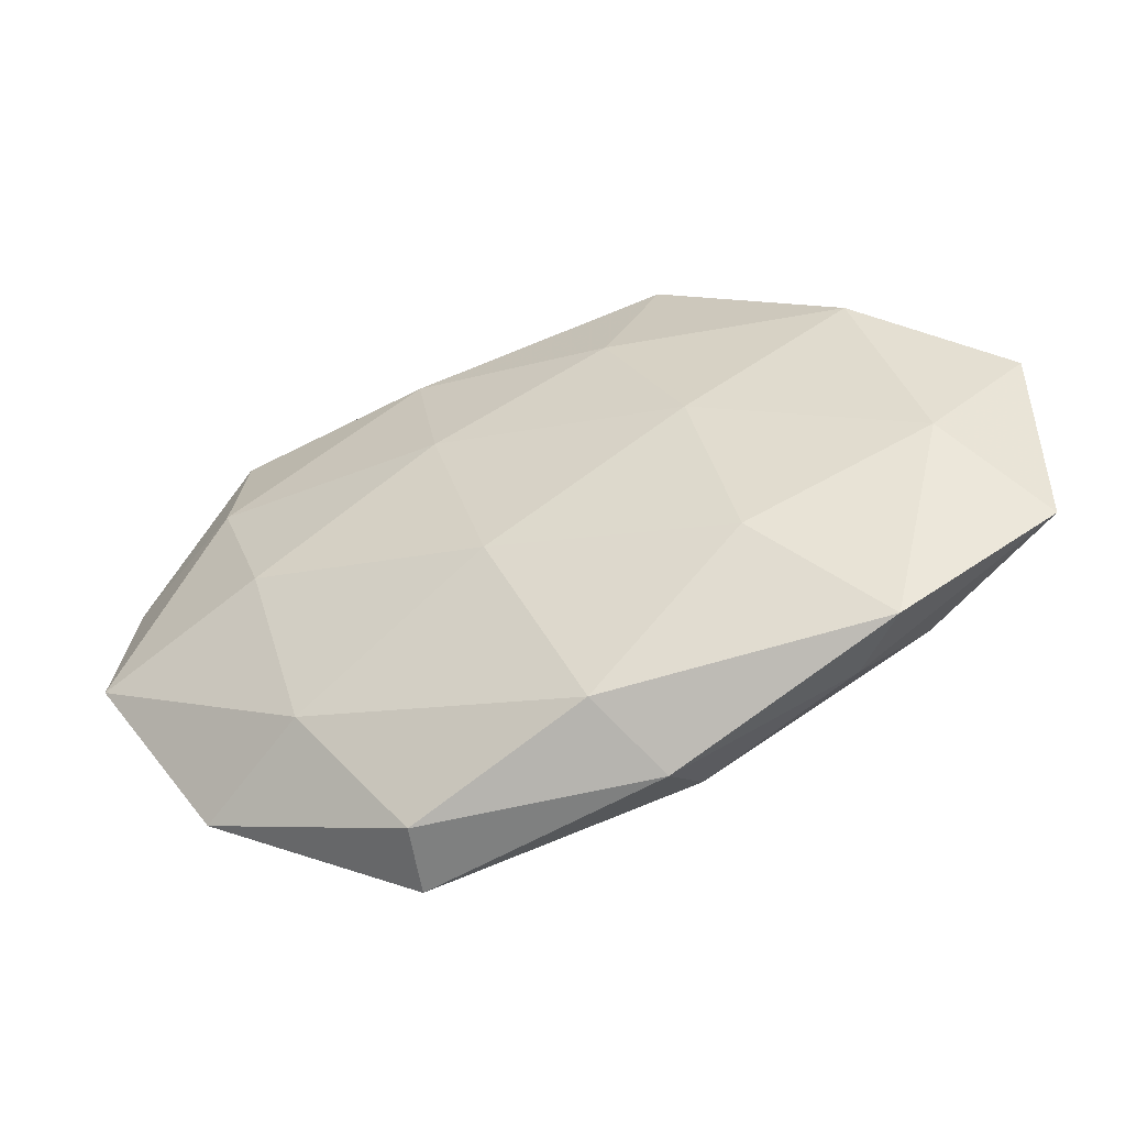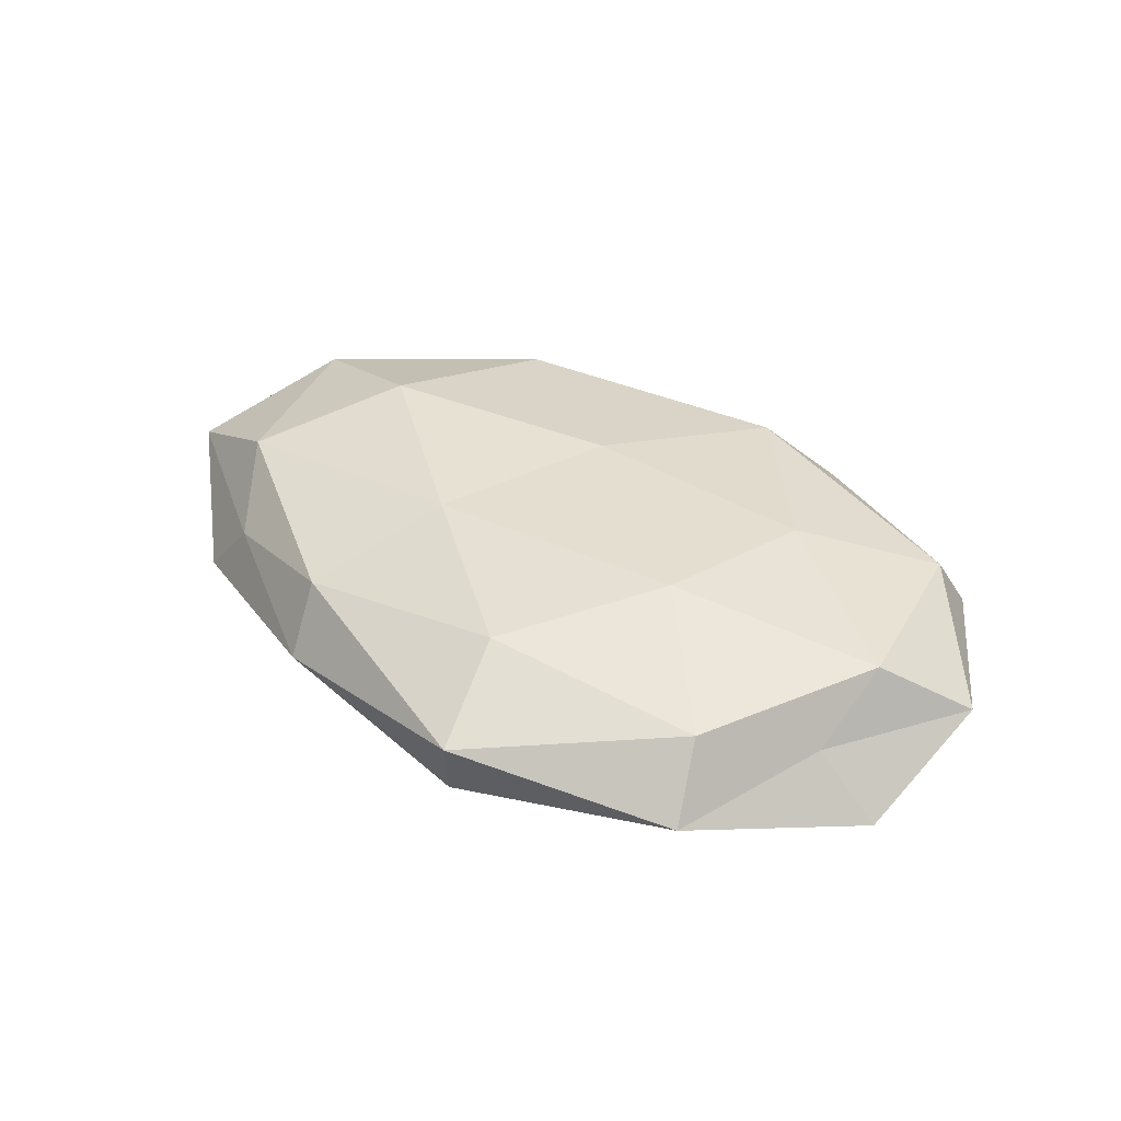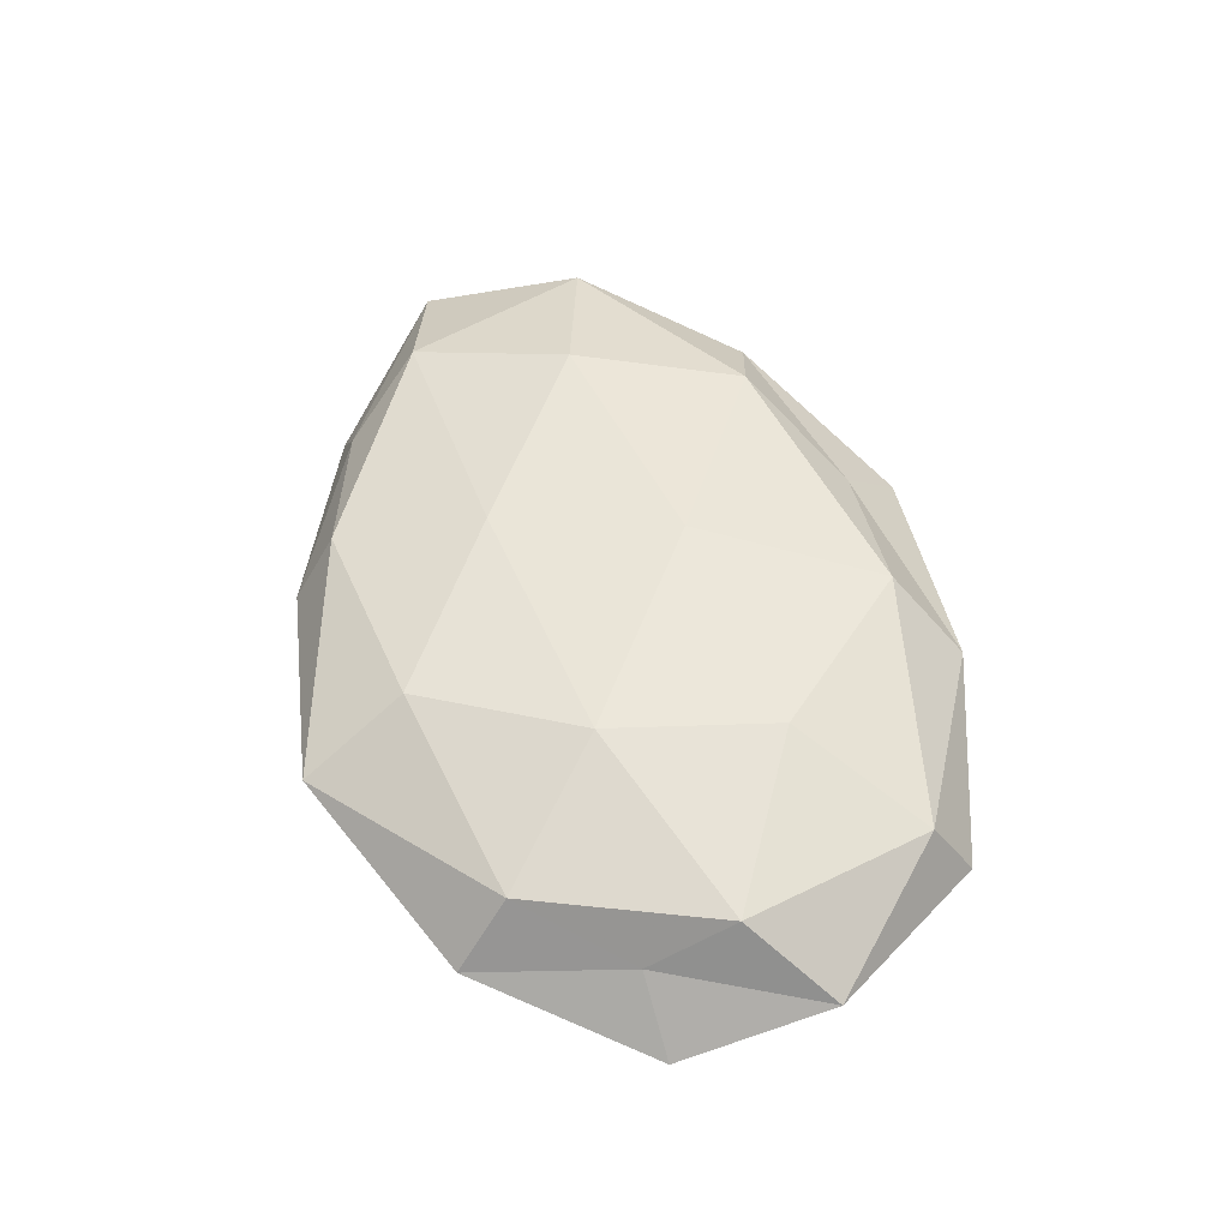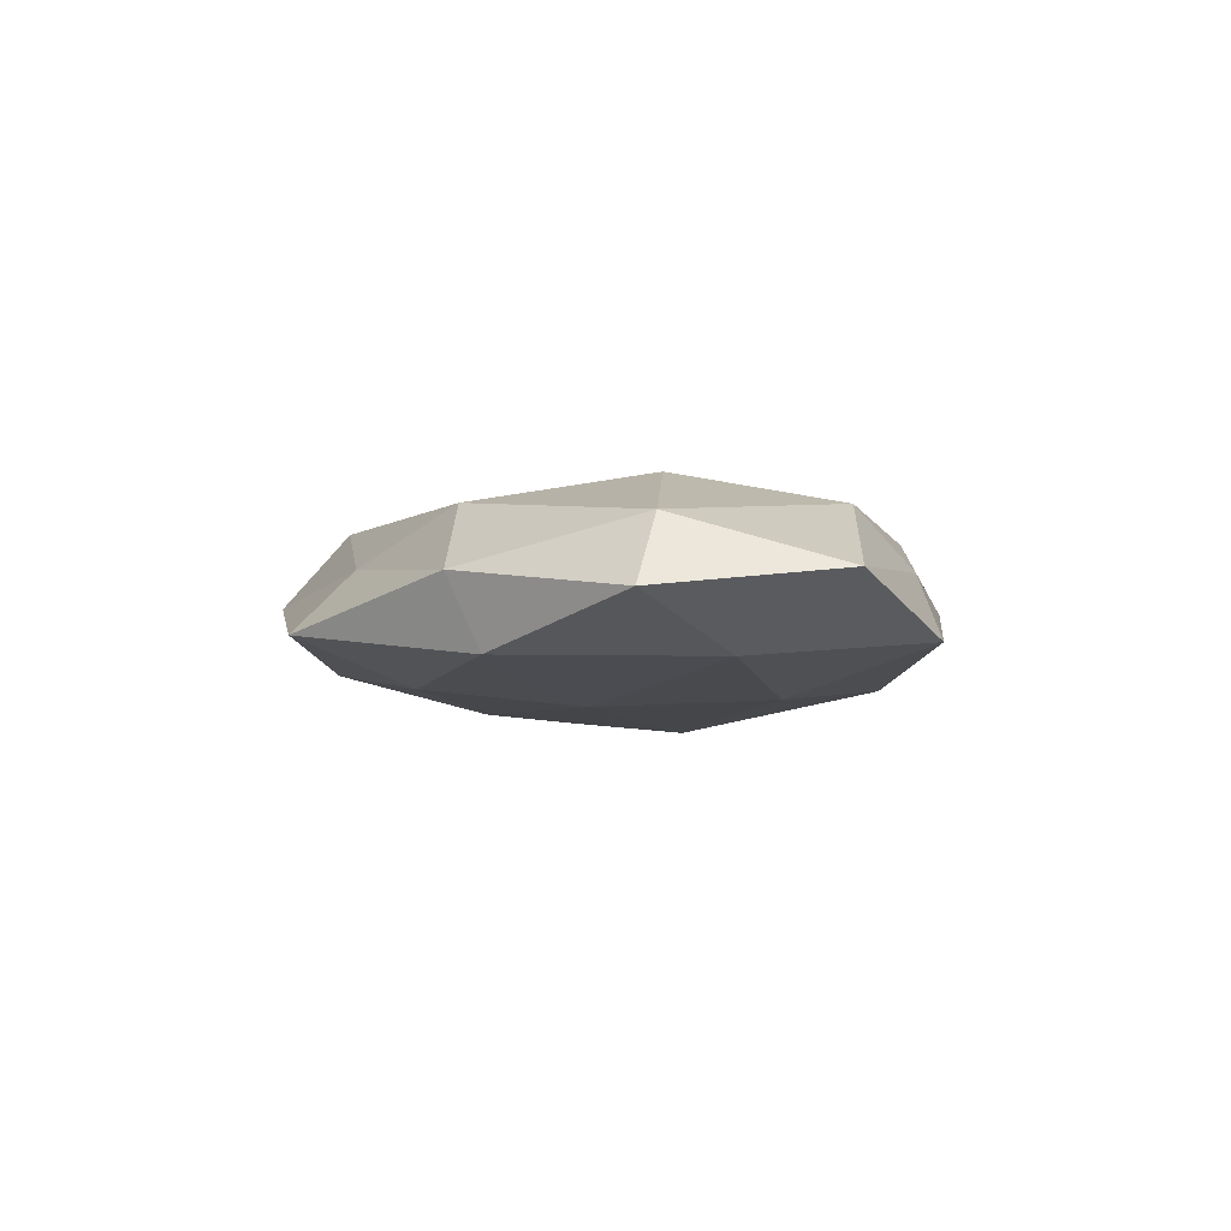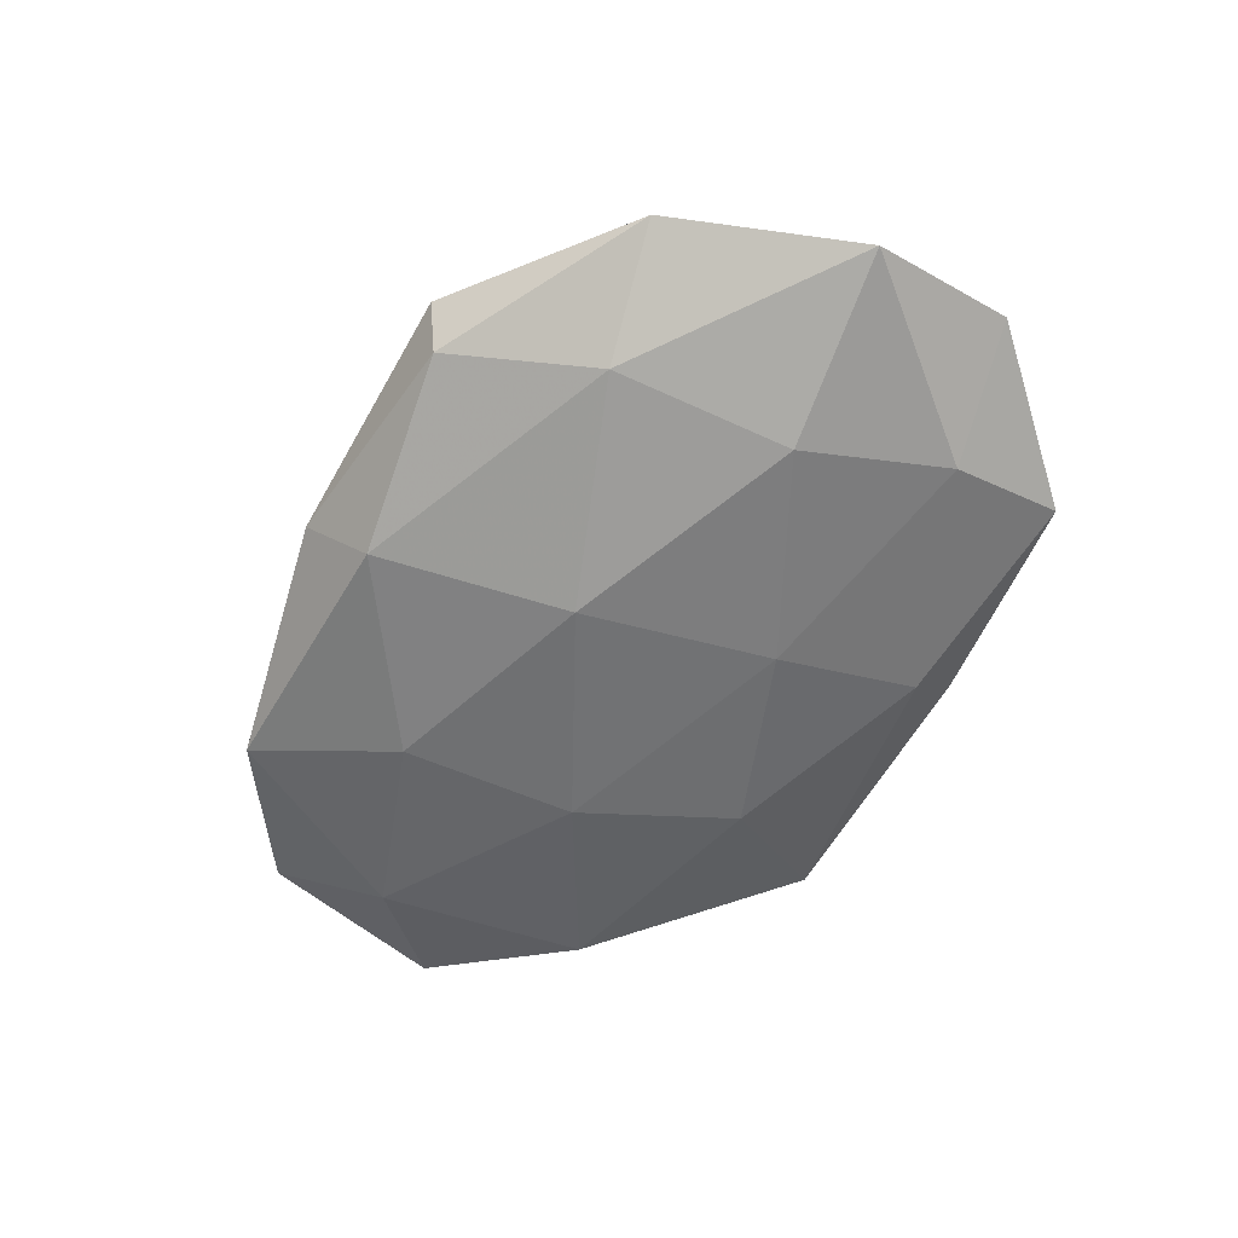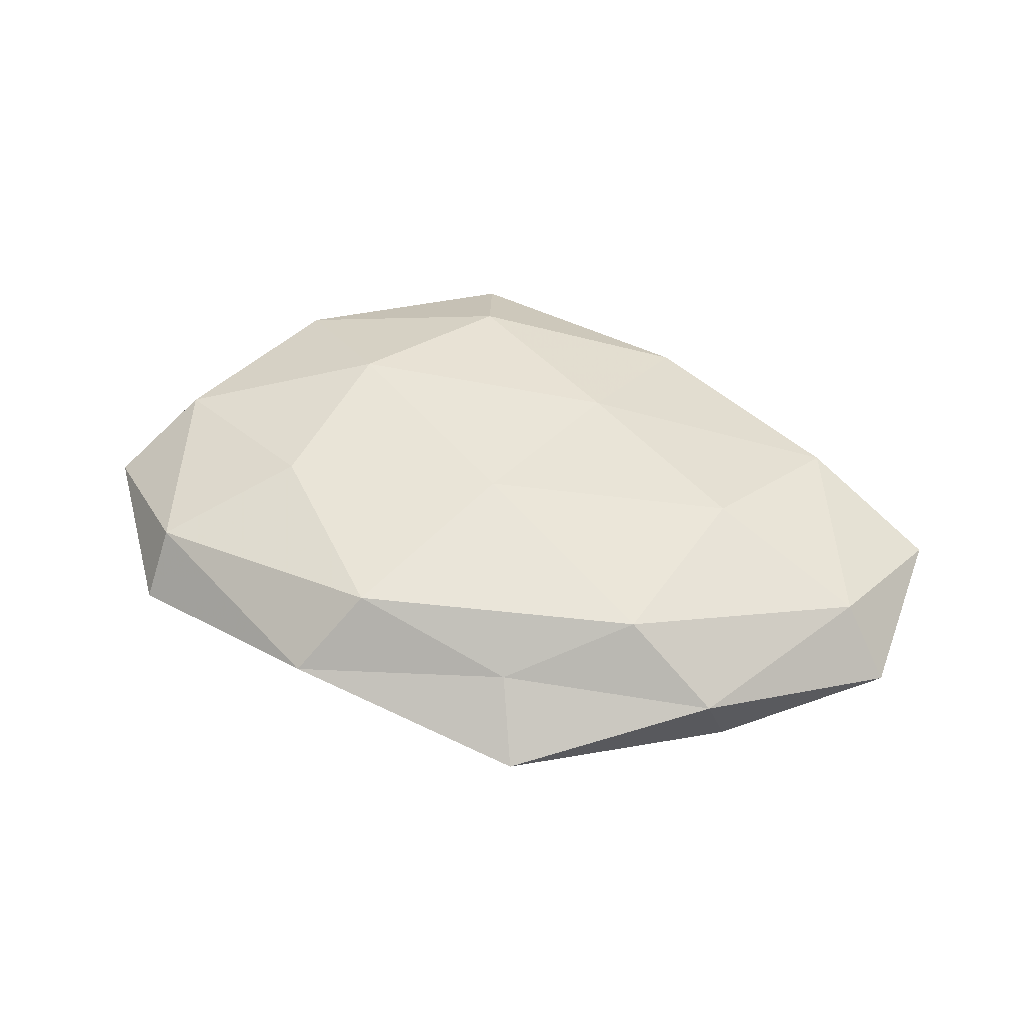
<metadata>
{"format":"obj","ext":"obj","renderer":"f3d","projection":"perspective","resolution":1024,"background":"white","views":[{"elev":-45.8,"azim":-159.5,"up":"+Y"},{"elev":37.6,"azim":41.8,"up":"+Z"},{"elev":52.4,"azim":76.2,"up":"+Z"},{"elev":-4.3,"azim":-102.9,"up":"+Z"},{"elev":-59.7,"azim":52.9,"up":"+Z"},{"elev":45.4,"azim":-160.0,"up":"+Z"}]}
</metadata>
<code>
v 0.04726 -0.008615 0.001681
v 0.02376 -0.008135 0.01359
v -0.0582 0.01132 -0.001931
v -0.04087 -0.02645 -0.005682
v -0.03983 0.02303 -0.007583
v -0.01043 0.02557 -0.009926
v 0.008413 0.03124 0.009622
v 0.02713 -0.02261 -0.009291
v 0.04031 0.02603 0.005641
v -0.01583 0.04056 -0.004319
v -0.03841 0.02676 0.001162
v 0.002799 -0.00909 -0.01441
v -0.0266 0.02335 0.00955
v -0.05839 -0.01158 0.0004261
v 0.01505 -0.03789 -0.003876
v -0.02073 0.007828 -0.01217
v 0.04752 0.001999 0.007849
v -0.04787 -0.001562 -0.007892
v -0.001781 0.008843 0.01344
v 0.05493 -0.007483 -0.006343
v 0.03857 -0.02137 0.007339
v -0.01206 0.03273 0.003444
v 0.05557 0.01132 -0.0002515
v -0.03245 0.002134 0.01281
v 0.01067 0.01386 -0.01207
v 0.02657 0.01323 0.01133
v -0.03429 -0.02581 0.002249
v 0.03273 -0.001622 -0.01245
v 0.01221 -0.02731 0.01095
v 0.04046 0.01597 -0.008191
v 0.01664 -0.04003 0.004466
v -0.009659 -0.01315 0.01201
v -0.007604 -0.03085 -0.009497
v 0.0155 0.03158 -0.007255
v 0.04145 -0.02779 -0.001071
v -0.04152 -0.01623 0.008733
v -0.05207 0.007676 0.006258
v 0.04153 0.03111 -0.002498
v -0.02617 -0.01297 -0.01137
v 0.01491 0.03875 0.0008768
v -0.01342 -0.03652 -0.0006876
v -0.01474 -0.03124 0.007439
f 5 10 6
f 3 11 5
f 11 10 5
f 5 6 16
f 3 5 18
f 3 18 14
f 18 4 14
f 5 16 18
f 13 19 7
f 1 17 21
f 17 2 21
f 11 22 10
f 22 13 7
f 11 13 22
f 1 23 17
f 23 9 17
f 1 20 23
f 13 24 19
f 16 6 25
f 16 25 12
f 26 9 7
f 17 26 2
f 17 9 26
f 2 26 19
f 7 19 26
f 14 4 27
f 28 8 12
f 20 8 28
f 12 25 28
f 21 2 29
f 20 30 23
f 20 28 30
f 30 28 25
f 21 29 31
f 2 19 32
f 32 19 24
f 29 2 32
f 8 33 12
f 8 15 33
f 6 10 34
f 34 25 6
f 30 25 34
f 35 15 8
f 1 35 20
f 35 8 20
f 1 21 35
f 35 31 15
f 21 31 35
f 14 27 36
f 24 36 32
f 3 37 11
f 37 13 11
f 3 14 37
f 37 24 13
f 14 36 37
f 37 36 24
f 23 38 9
f 23 30 38
f 38 30 34
f 39 16 12
f 18 39 4
f 18 16 39
f 4 39 33
f 12 33 39
f 9 40 7
f 7 40 22
f 10 22 40
f 10 40 34
f 9 38 40
f 34 40 38
f 27 4 41
f 15 31 41
f 4 33 41
f 41 33 15
f 31 29 42
f 32 42 29
f 36 27 42
f 36 42 32
f 41 42 27
f 31 42 41

</code>
